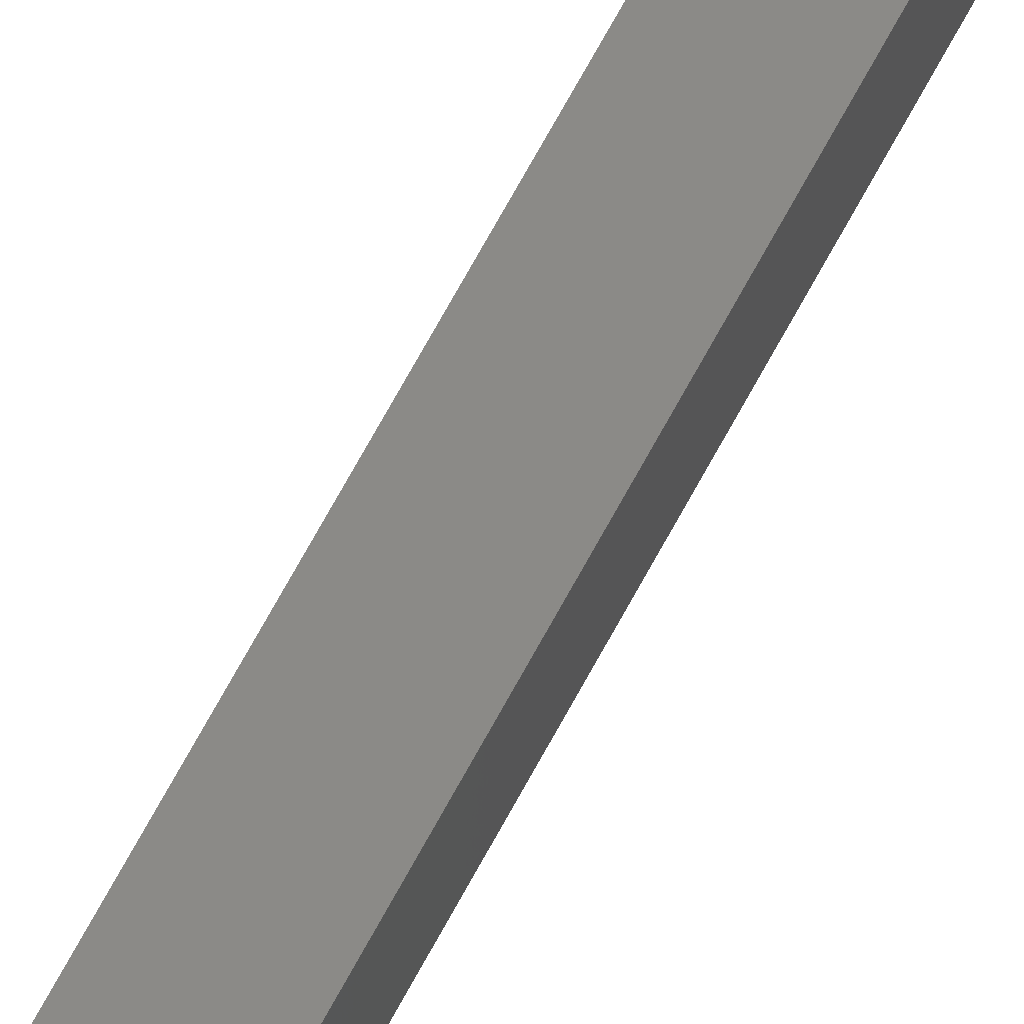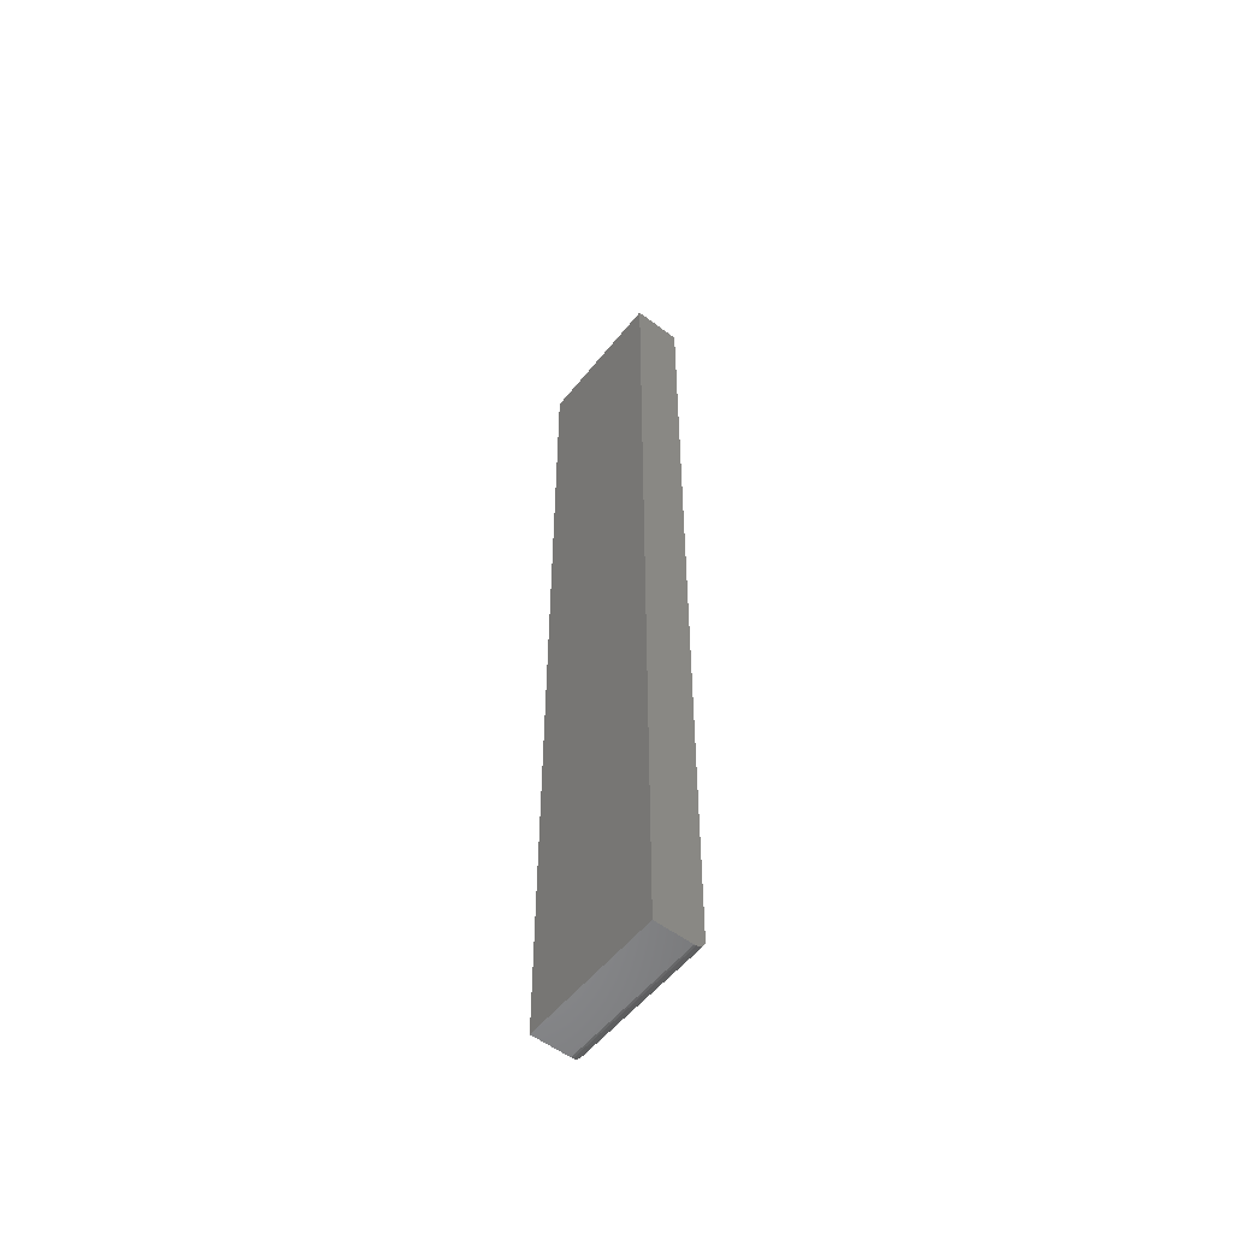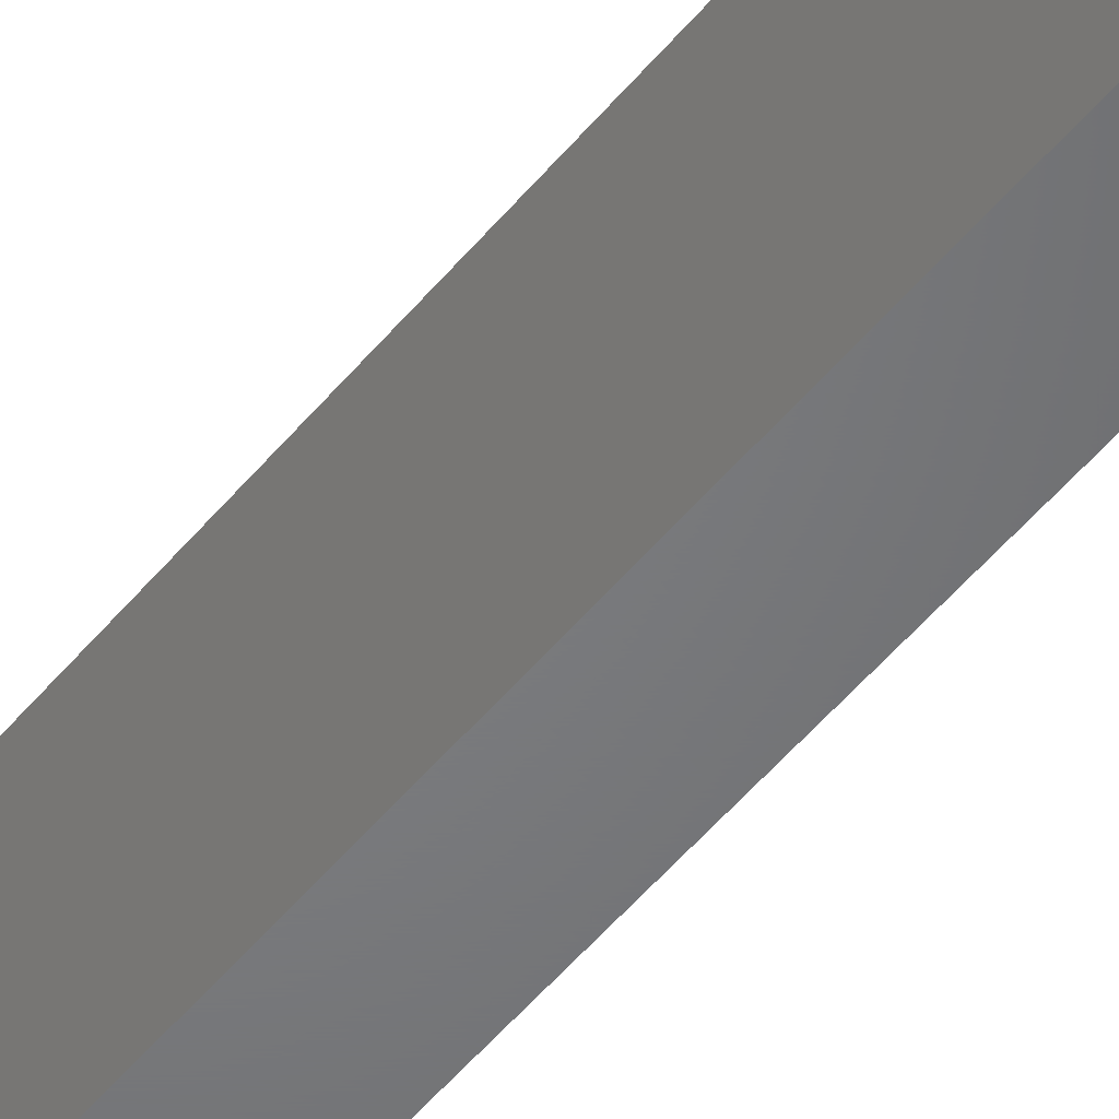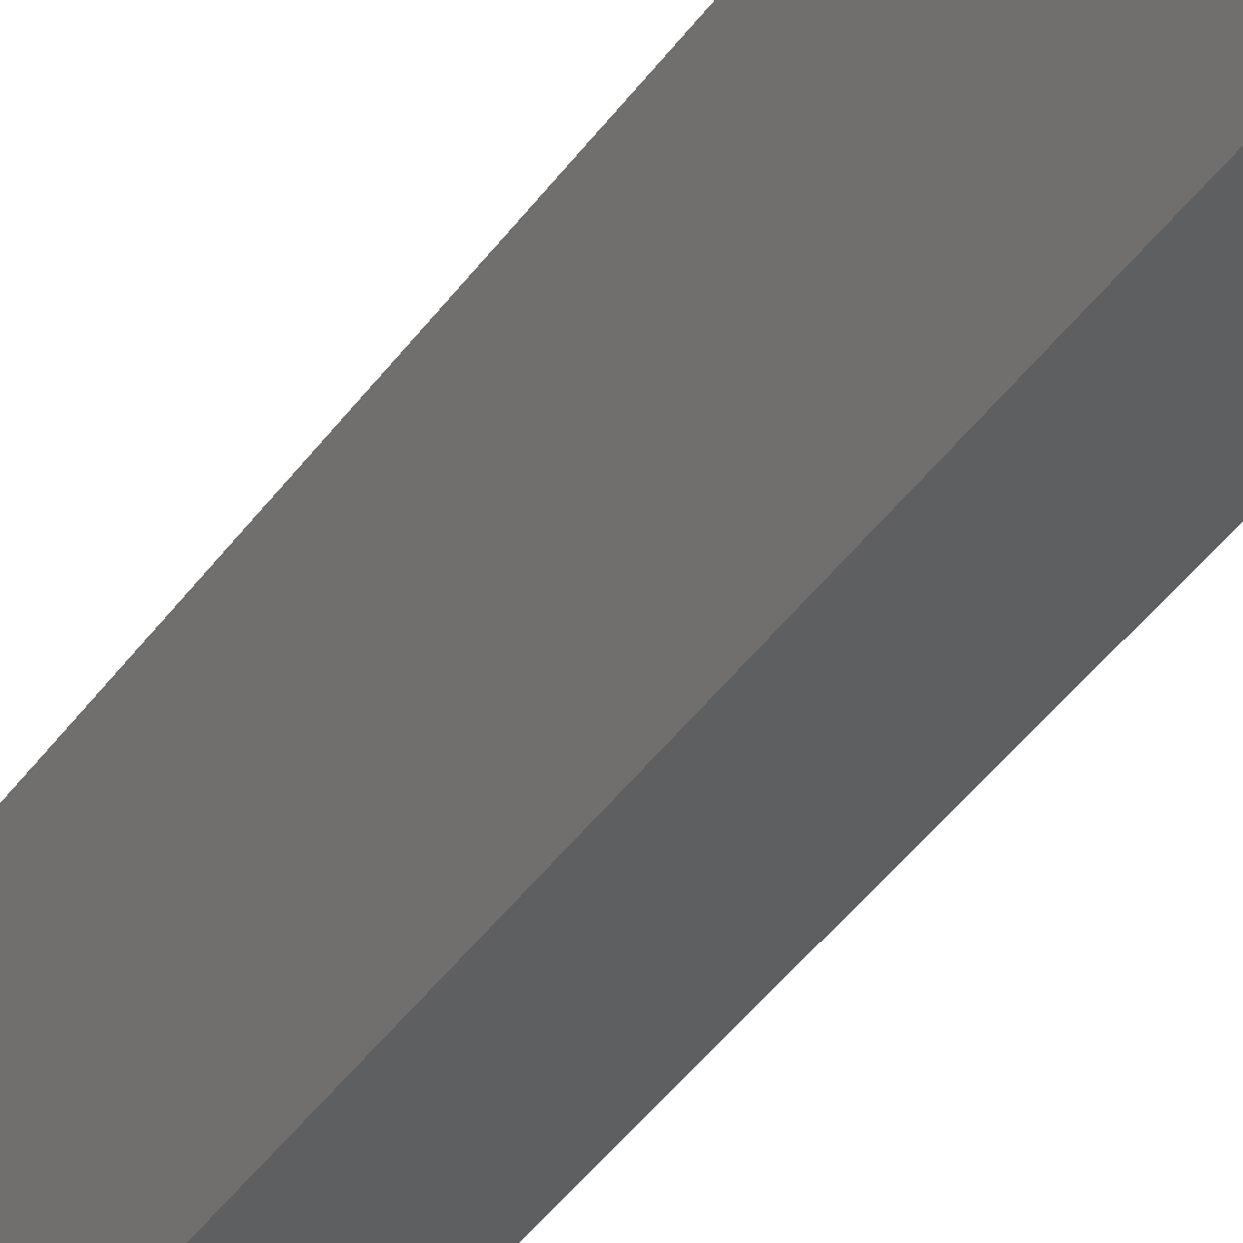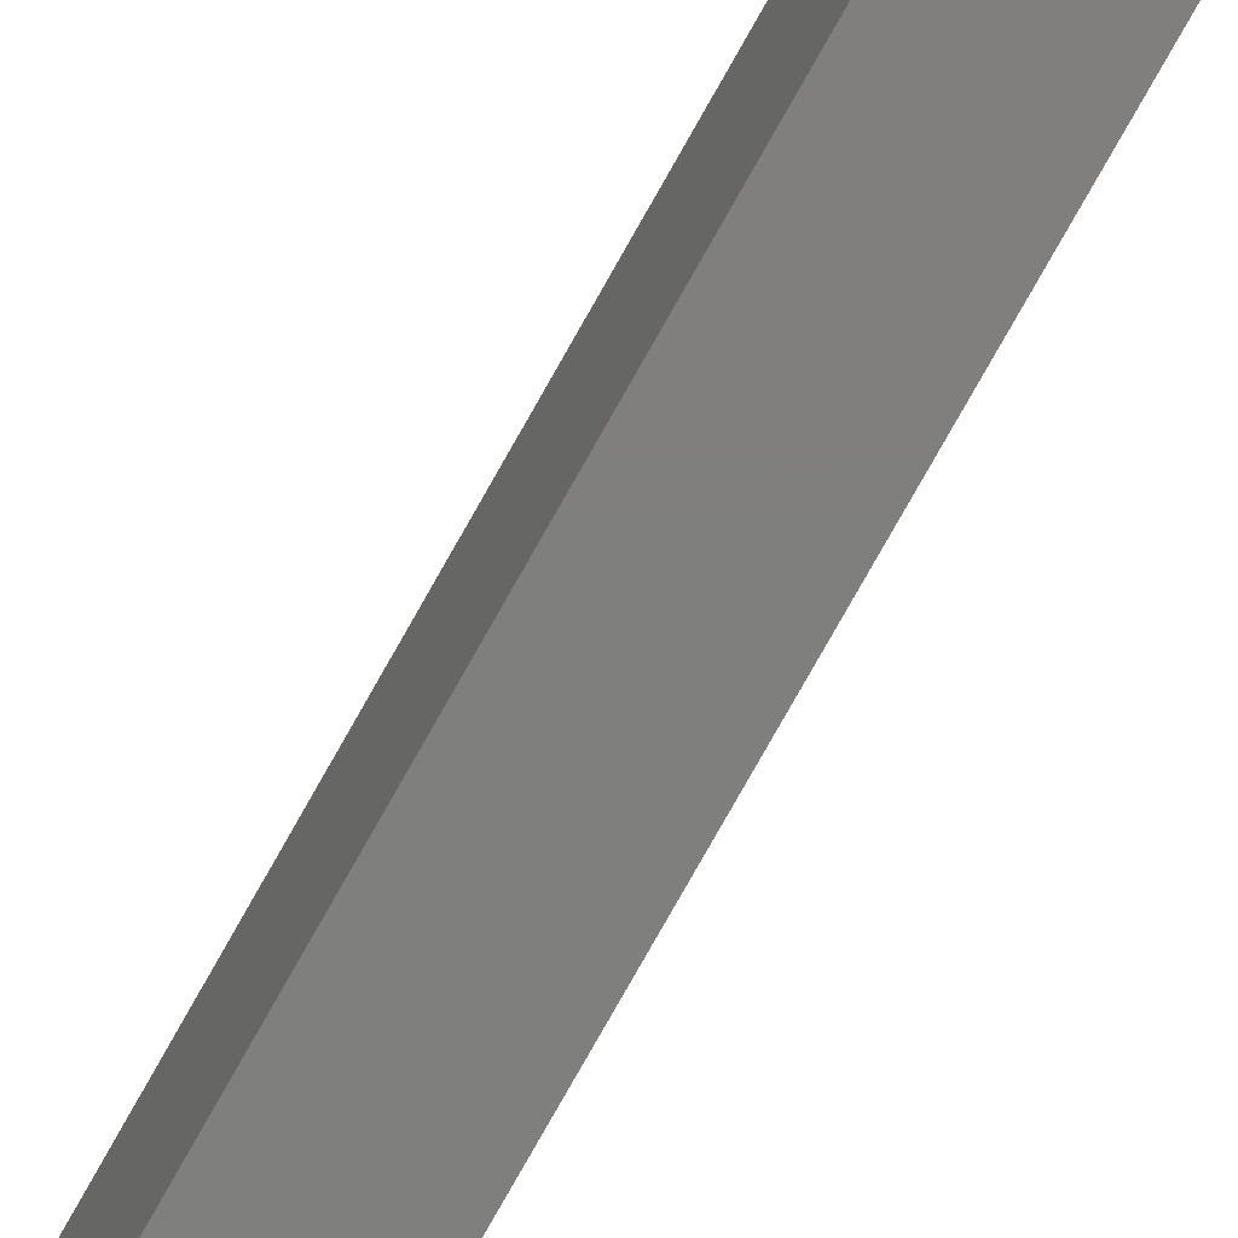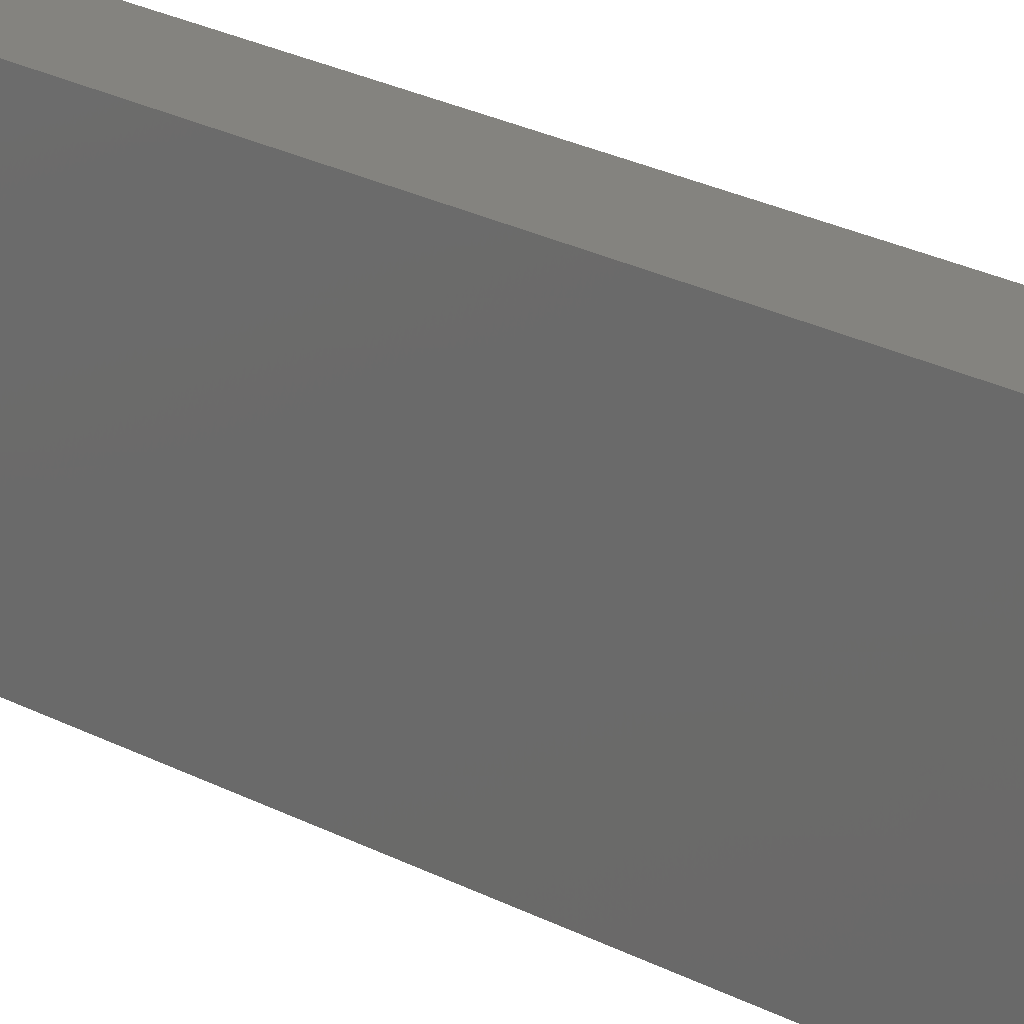
<metadata>
{"format":"stl","ext":"stl","renderer":"f3d","projection":"perspective","resolution":1024,"background":"white","views":[{"elev":79.0,"azim":29.5,"up":"+Y"},{"elev":-56.0,"azim":141.7,"up":"+Z"},{"elev":-50.8,"azim":-37.7,"up":"+Y"},{"elev":-37.2,"azim":150.3,"up":"+Y"},{"elev":-78.9,"azim":-29.5,"up":"+Y"},{"elev":18.0,"azim":139.5,"up":"+Y"}]}
</metadata>
<code>
# stl→obj: 24 verts, 44 faces
v -1.735e-18 -0.125 -0.7344
v -1.553e-16 -0.125 0.6484
v -1.735e-18 0.08109 -0.7344
v -1.553e-16 0.08109 0.6484
v 0.07031 -0.125 0.6484
v 0.004576 -0.125 -0.7454
v 0.006944 -0.125 -0.7474
v 0.009646 -0.125 -0.7488
v 0.01258 -0.125 -0.7497
v 0.01562 -0.125 -0.75
v 0.07031 -0.125 -0.75
v 0.0003002 -0.125 -0.7374
v 0.001189 -0.125 -0.7404
v 0.002633 -0.125 -0.7431
v 0.01562 0.08109 -0.75
v 0.01258 0.08109 -0.7497
v 0.009646 0.08109 -0.7488
v 0.001189 0.08109 -0.7404
v 0.0003002 0.08109 -0.7374
v 0.07031 0.08109 0.6484
v 0.07031 0.08109 -0.75
v 0.006944 0.08109 -0.7474
v 0.004576 0.08109 -0.7454
v 0.002633 0.08109 -0.7431
f 1 2 3
f 3 2 4
f 1 5 2
f 6 7 8
f 6 8 9
f 6 9 10
f 11 5 1
f 11 1 12
f 11 12 13
f 11 13 14
f 11 14 6
f 11 6 10
f 15 16 17
f 3 18 19
f 20 21 18
f 20 18 3
f 20 3 4
f 21 15 17
f 21 17 22
f 21 22 23
f 21 23 24
f 21 24 18
f 11 10 21
f 21 10 15
f 1 3 12
f 12 3 19
f 12 19 13
f 13 19 18
f 13 18 14
f 14 18 24
f 14 24 6
f 6 24 23
f 6 23 7
f 7 23 22
f 7 22 8
f 8 22 17
f 8 17 9
f 9 17 16
f 9 16 10
f 10 16 15
f 11 21 5
f 5 21 20
f 20 4 5
f 5 4 2

</code>
